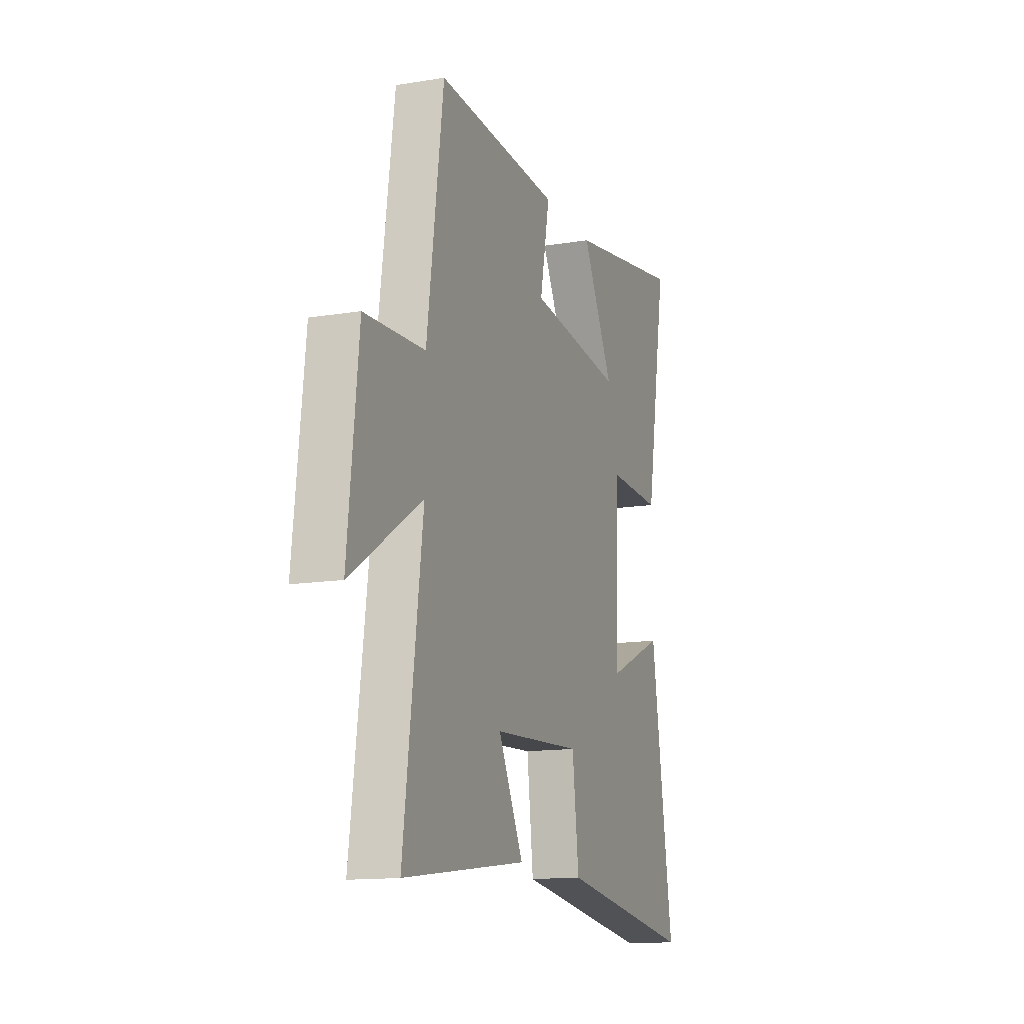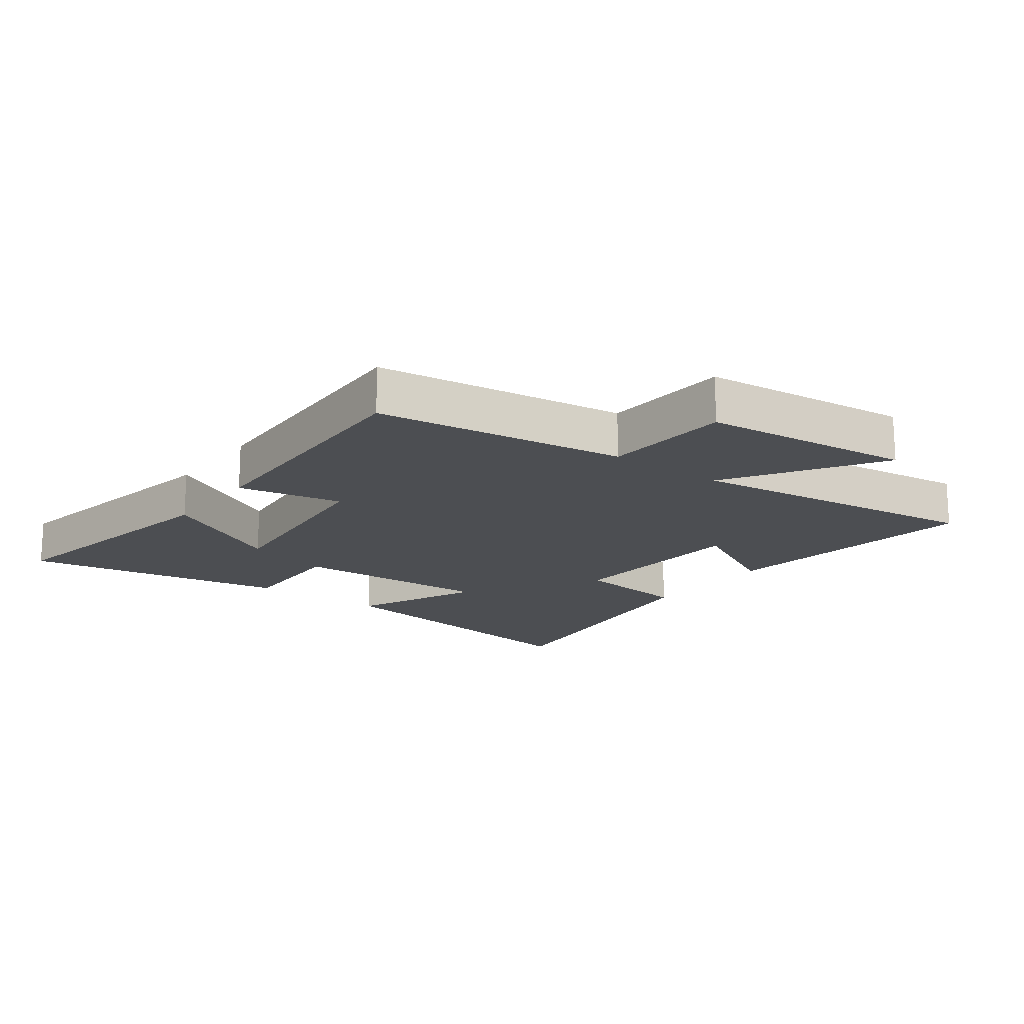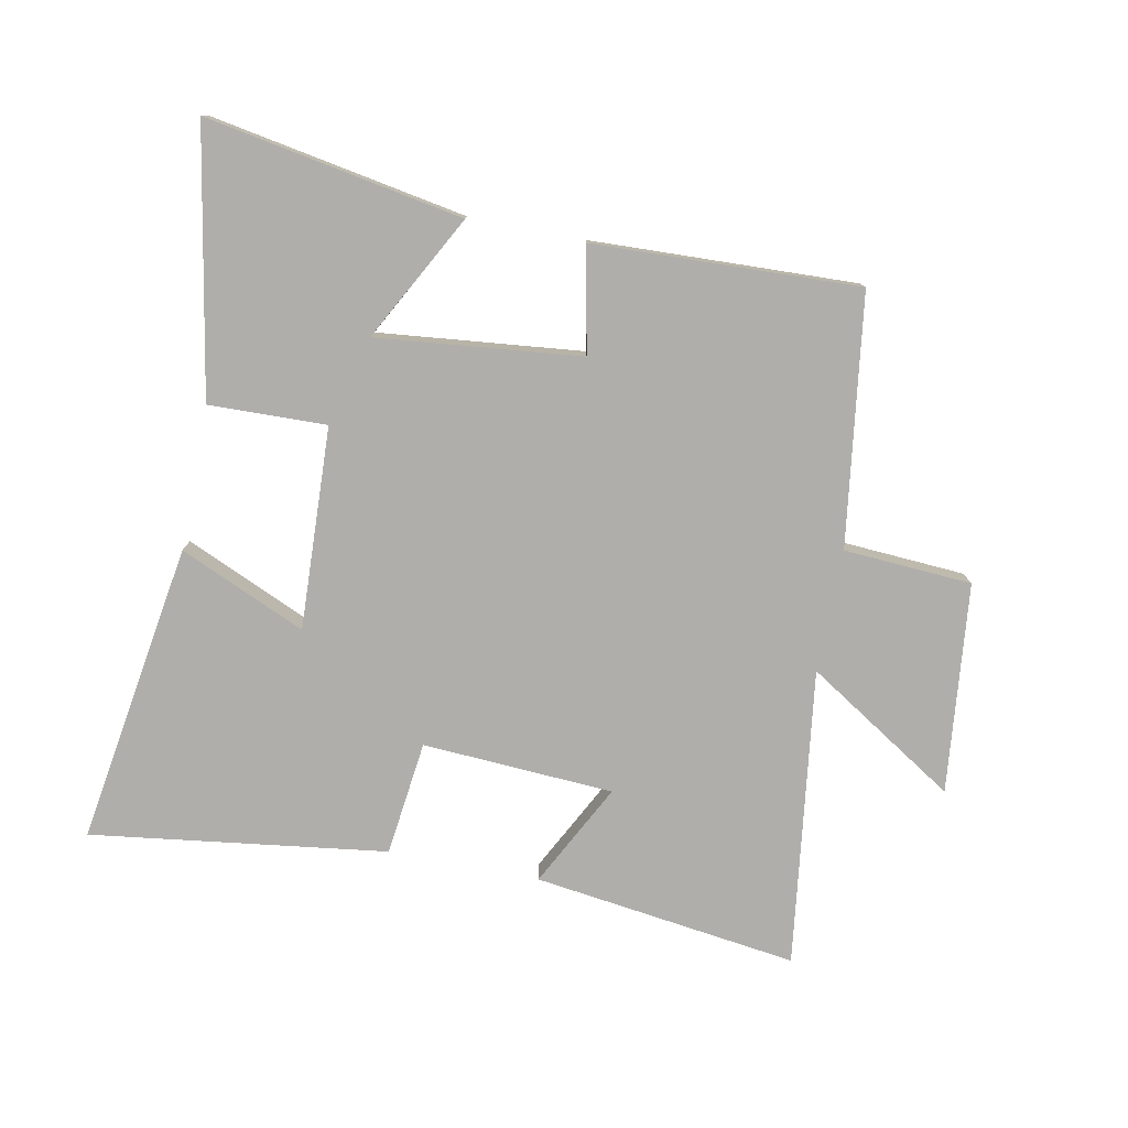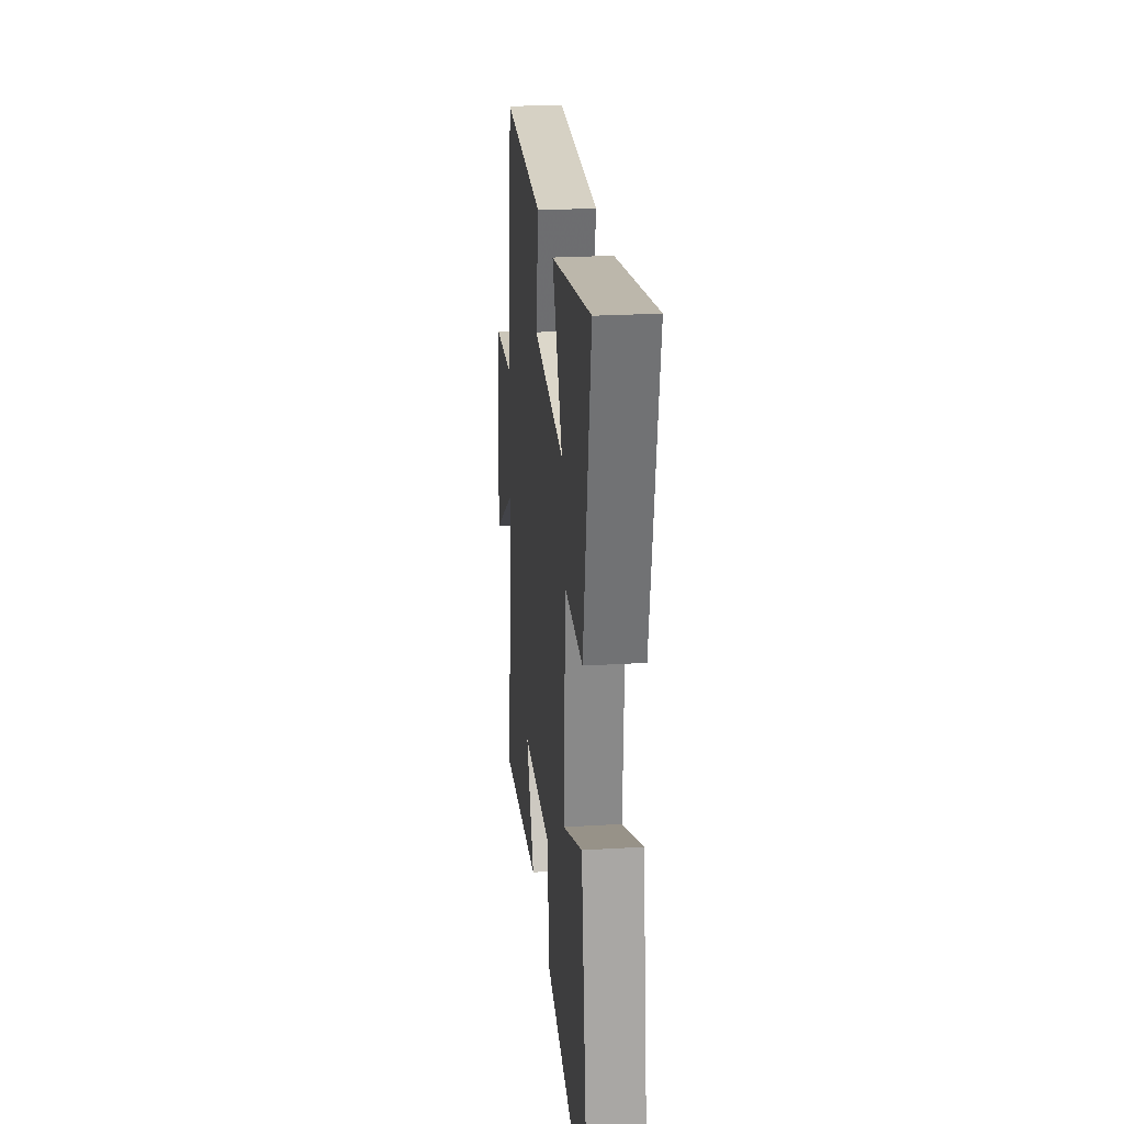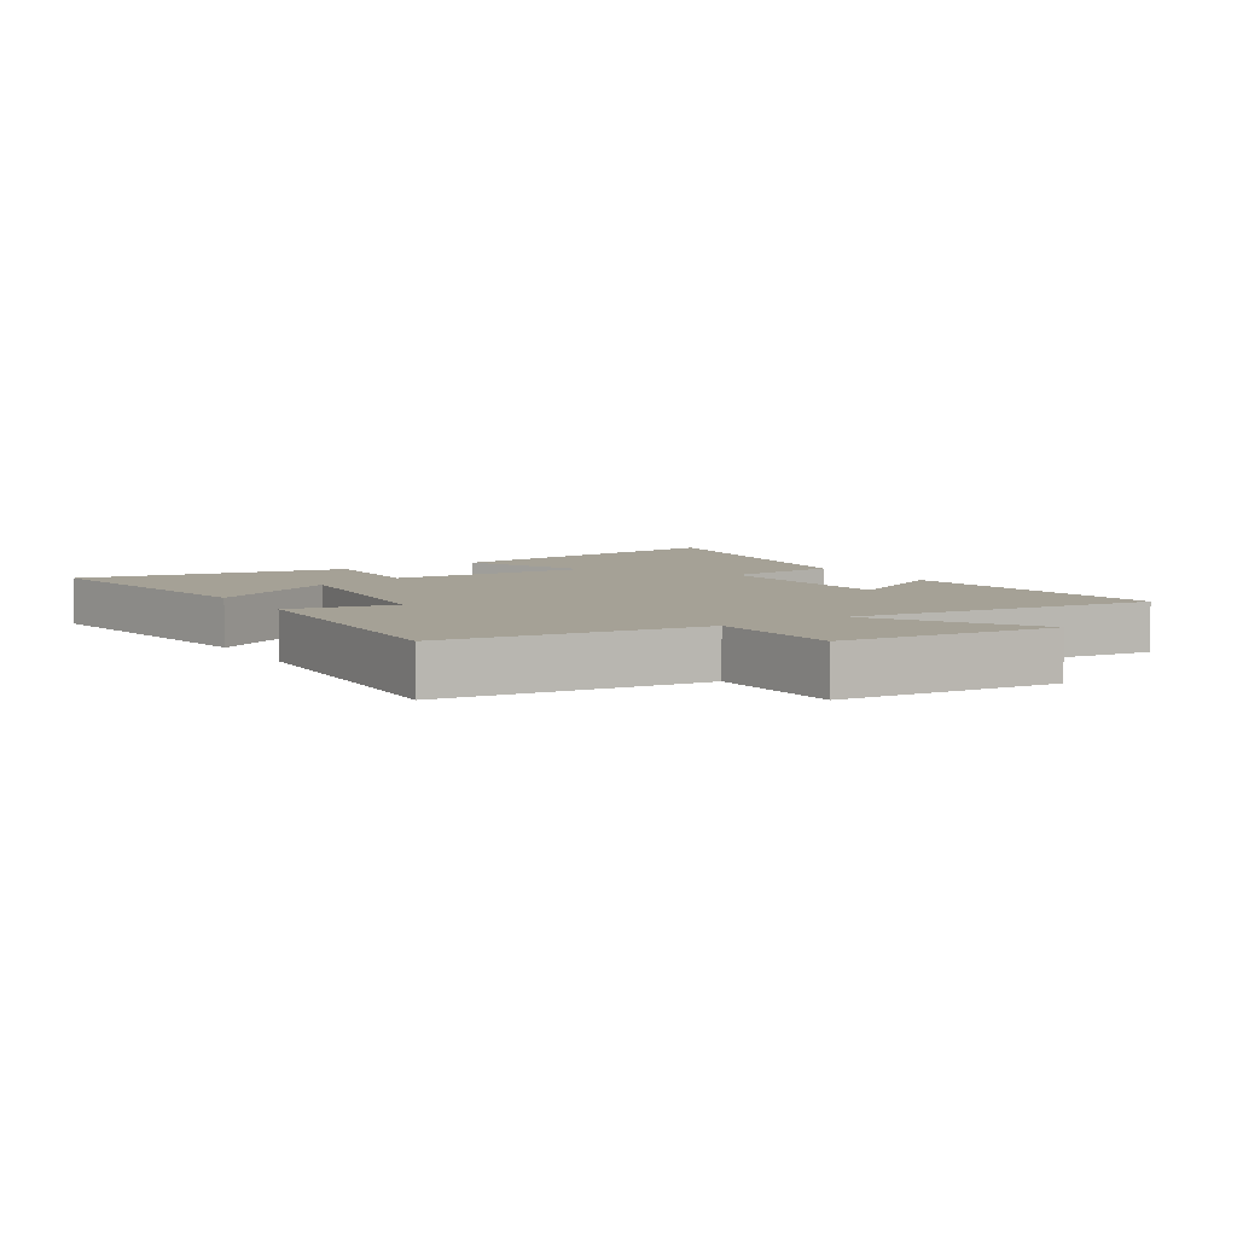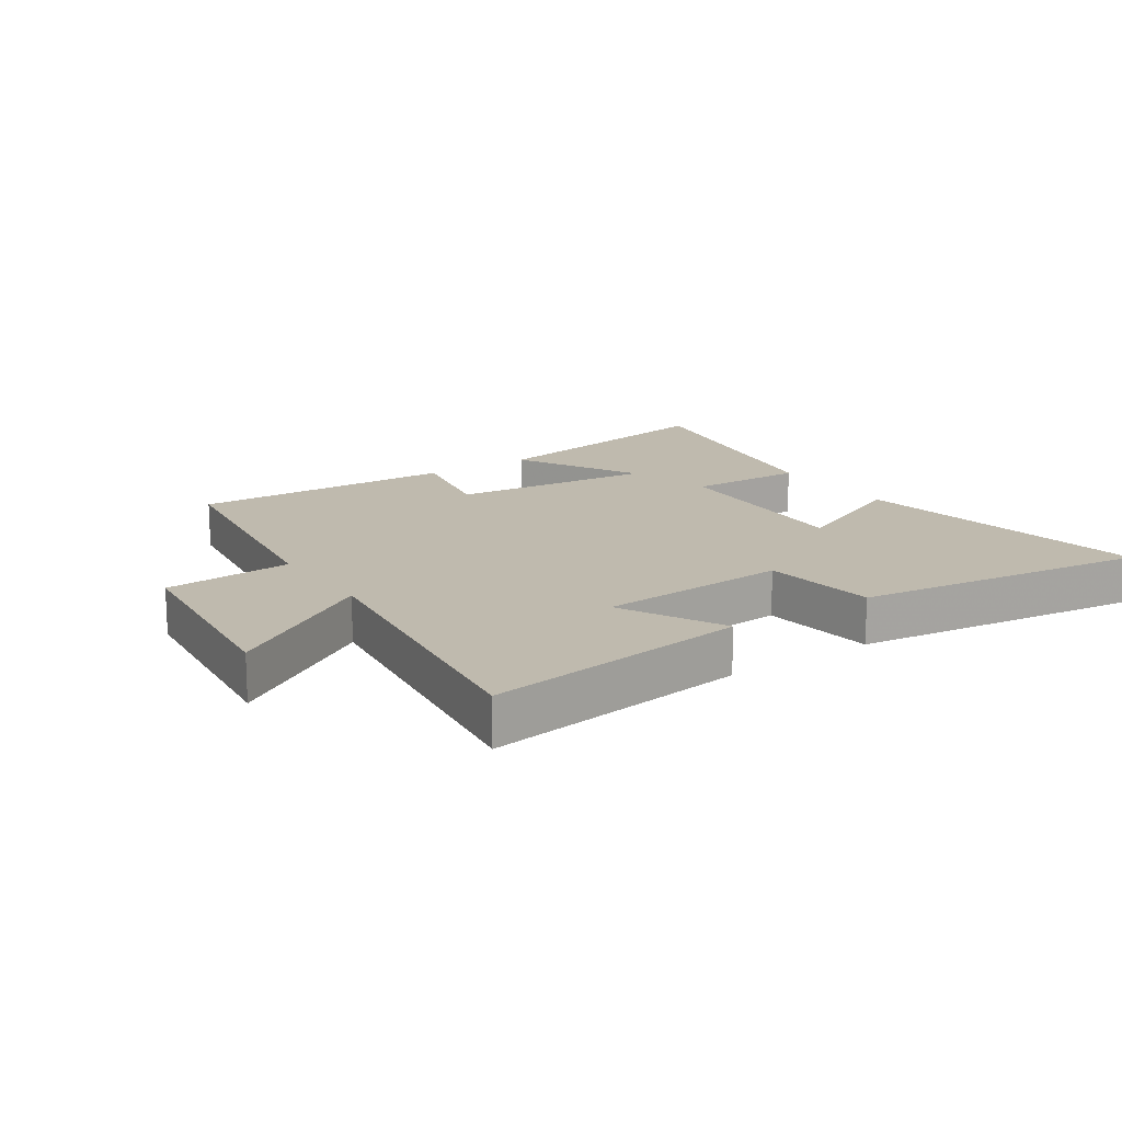
<metadata>
{"format":"obj","ext":"obj","renderer":"f3d","projection":"perspective","resolution":1024,"background":"white","views":[{"elev":-14.0,"azim":110.0,"up":"+Z"},{"elev":-17.0,"azim":53.2,"up":"+Y"},{"elev":-77.9,"azim":-11.1,"up":"+Y"},{"elev":24.7,"azim":-95.6,"up":"+Z"},{"elev":6.1,"azim":57.7,"up":"+Y"},{"elev":15.8,"azim":146.0,"up":"+Y"}]}
</metadata>
<code>
v 0.564 0.07 -0.557
v 0.14 0.07 -0.5
v 0.226 0.07 -0.334
v -0.08 0.07 -0.316
v -0.102 0.07 -0.5
v -0.576 0.07 -0.564
v -0.5 0.07 -0.08
v -0.298 0.07 -0.169
v -0.312 0.07 0.155
v -0.5 0.07 0.15
v -0.576 0.07 0.573
v -0.165 0.07 0.5
v -0.273 0.07 0.299
v 0.053 0.07 0.333
v 0.019 0.07 0.5
v 0.444 0.07 0.516
v 0.5 0.07 0.116
v 0.705 0.07 0.103
v 0.741 0.07 -0.233
v 0.5 0.07 -0.08
v 0.564 0 -0.557
v 0.14 0 -0.5
v 0.226 0 -0.334
v -0.08 0 -0.316
v -0.102 0 -0.5
v -0.576 0 -0.564
v -0.5 0 -0.08
v -0.298 0 -0.169
v -0.312 0 0.155
v -0.5 0 0.15
v -0.576 0 0.573
v -0.165 0 0.5
v -0.273 0 0.299
v 0.053 0 0.333
v 0.019 0 0.5
v 0.444 0 0.516
v 0.5 0 0.116
v 0.705 0 0.103
v 0.741 0 -0.233
v 0.5 0 -0.08
f 17 18 19 20
f 15 16 17 20
f 14 15 20 1
f 13 14 1
f 10 11 12 13
f 9 10 13
f 8 9 13
f 5 6 7 8
f 4 5 8 13
f 3 4 13
f 1 2 3
f 1 3 13
f 40 39 38 37
f 40 37 36 35
f 21 40 35 34
f 21 34 33
f 33 32 31 30
f 33 30 29
f 33 29 28
f 28 27 26 25
f 33 28 25 24
f 33 24 23
f 23 22 21
f 33 23 21
f 1 21 22 2
f 2 22 23 3
f 3 23 24 4
f 4 24 25 5
f 5 25 26 6
f 6 26 27 7
f 7 27 28 8
f 8 28 29 9
f 9 29 30 10
f 10 30 31 11
f 11 31 32 12
f 12 32 33 13
f 13 33 34 14
f 14 34 35 15
f 15 35 36 16
f 16 36 37 17
f 17 37 38 18
f 18 38 39 19
f 19 39 40 20
f 20 40 21 1

</code>
